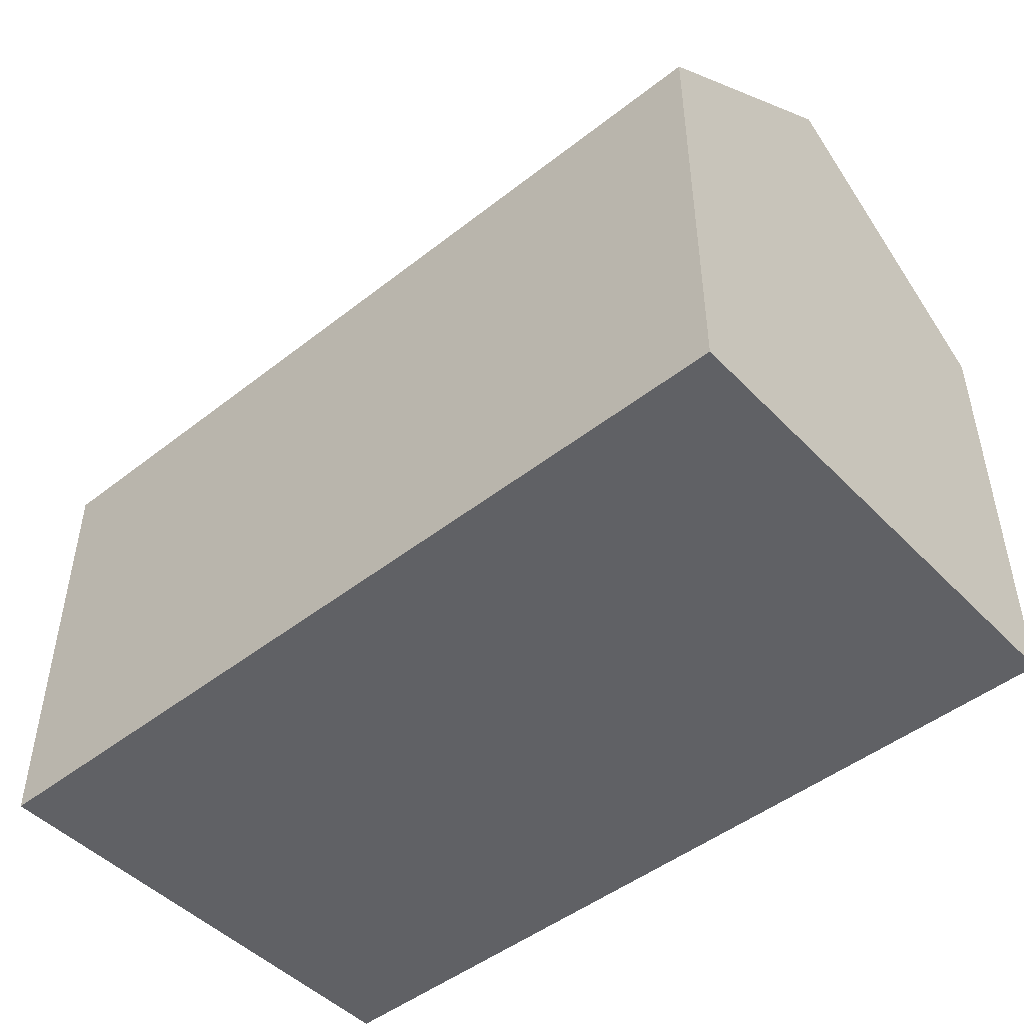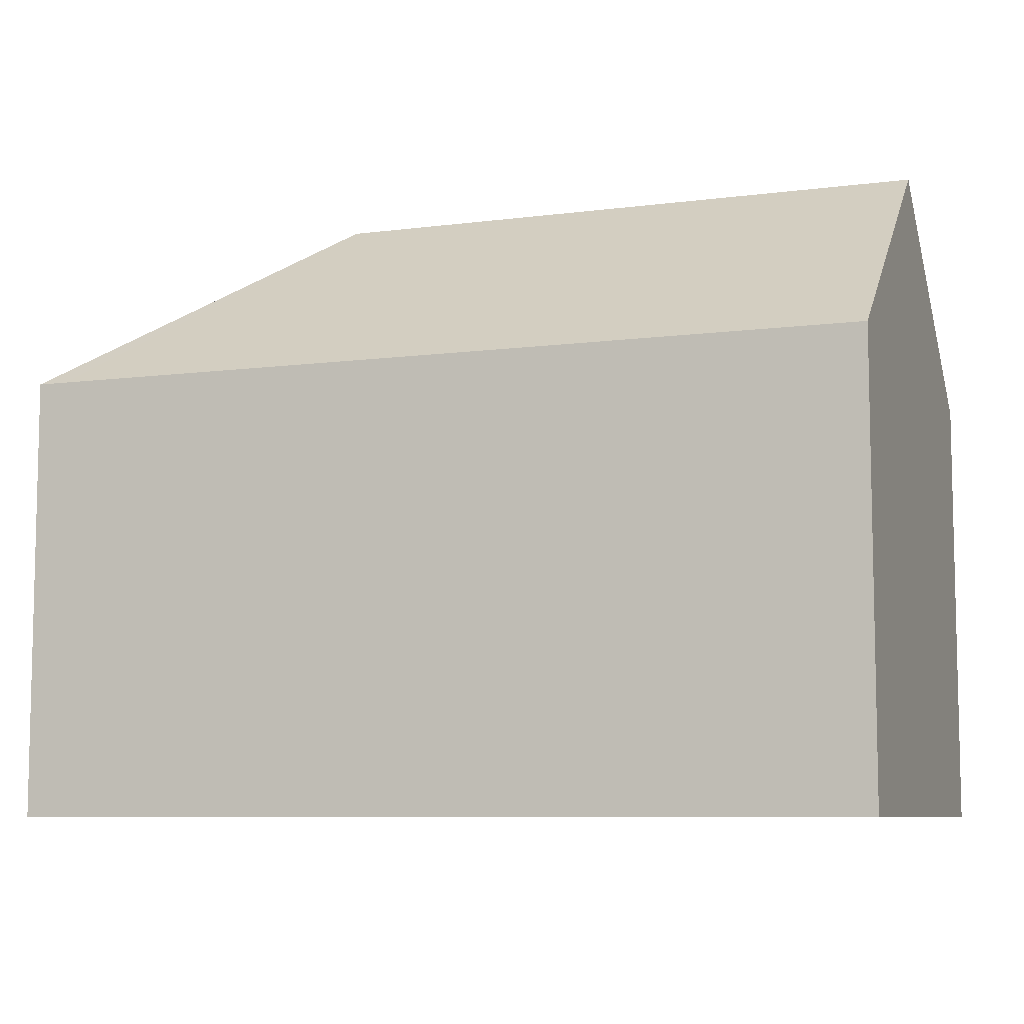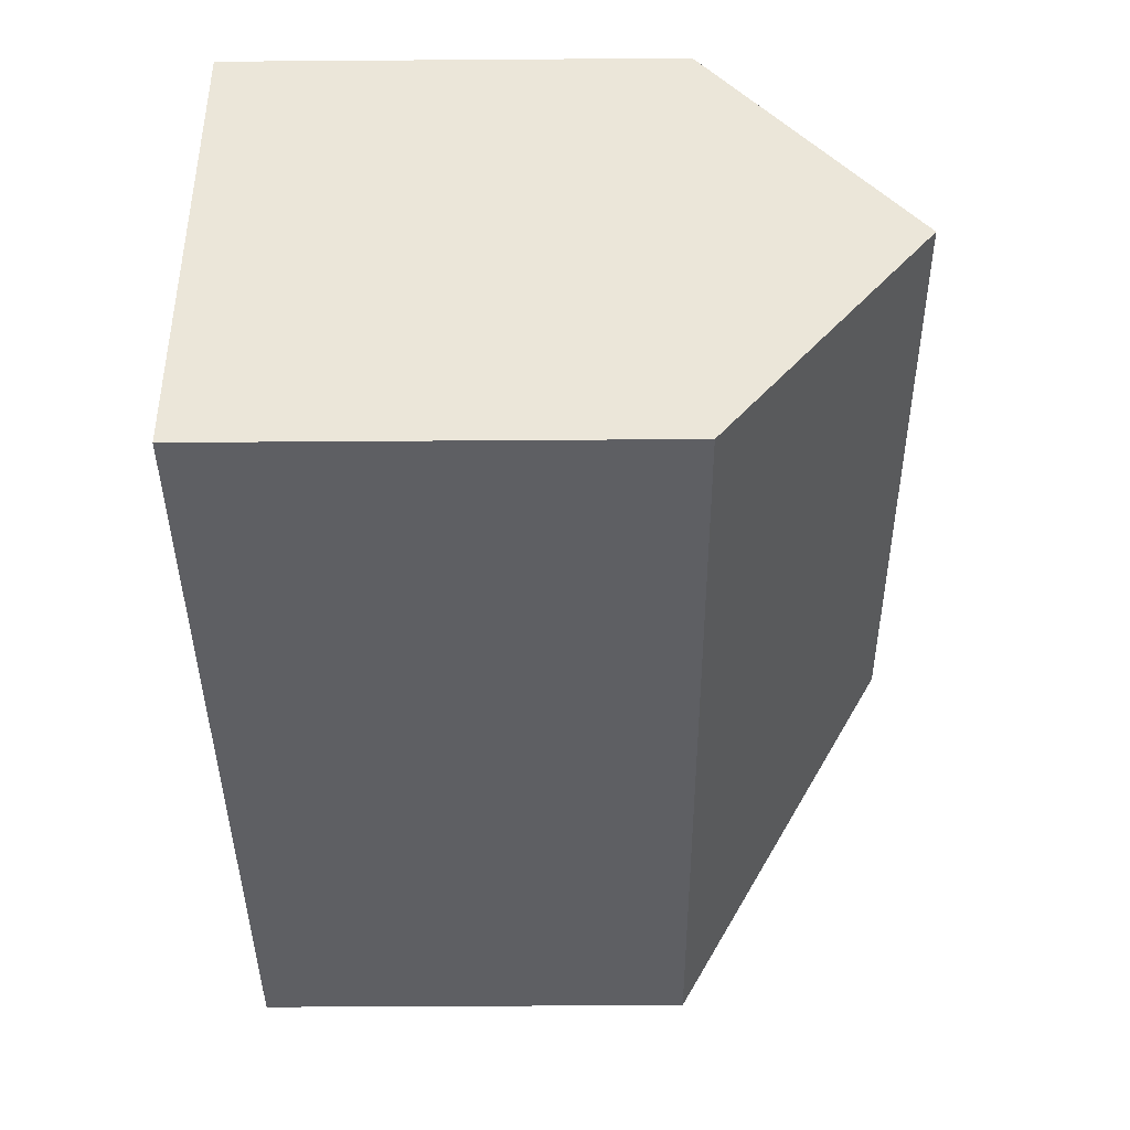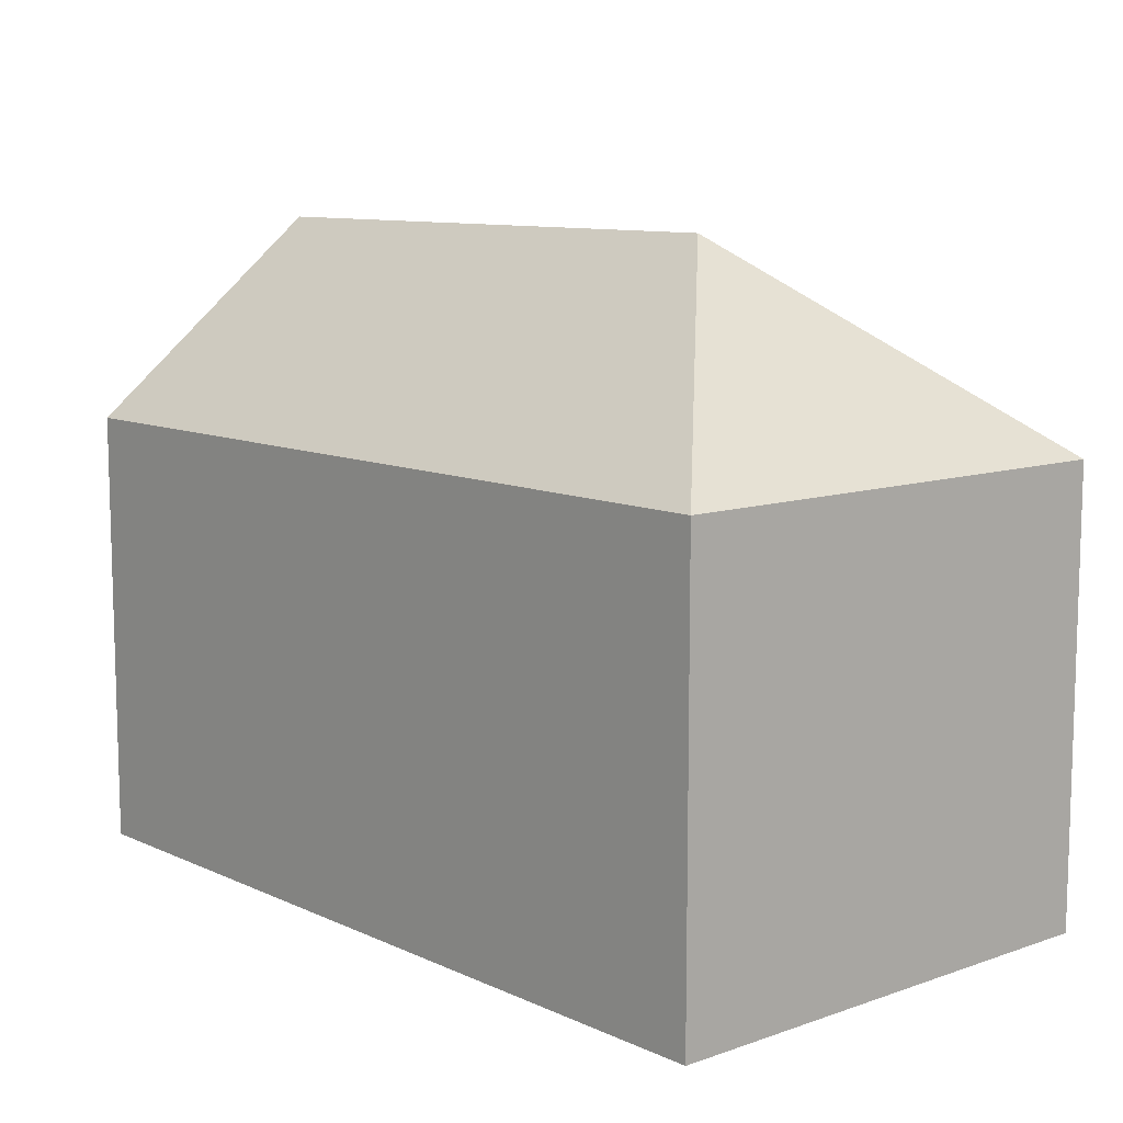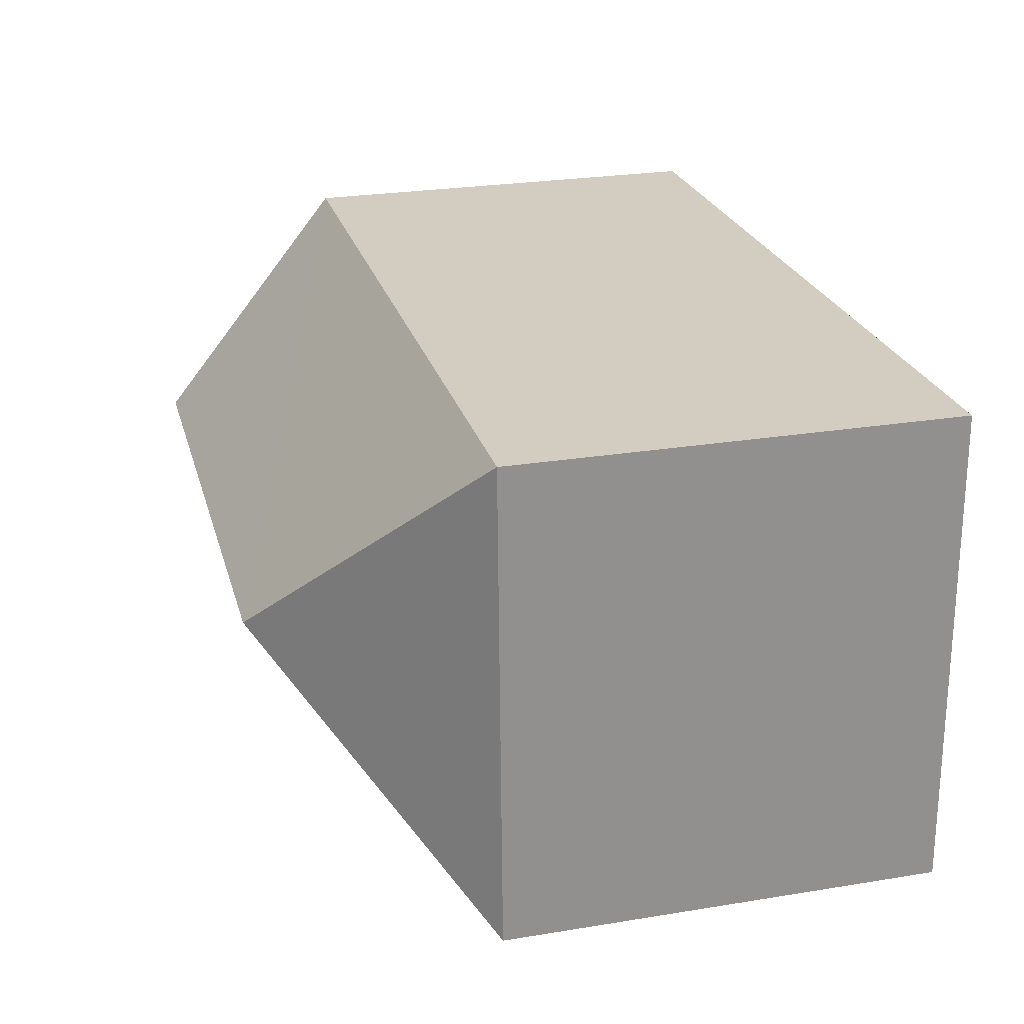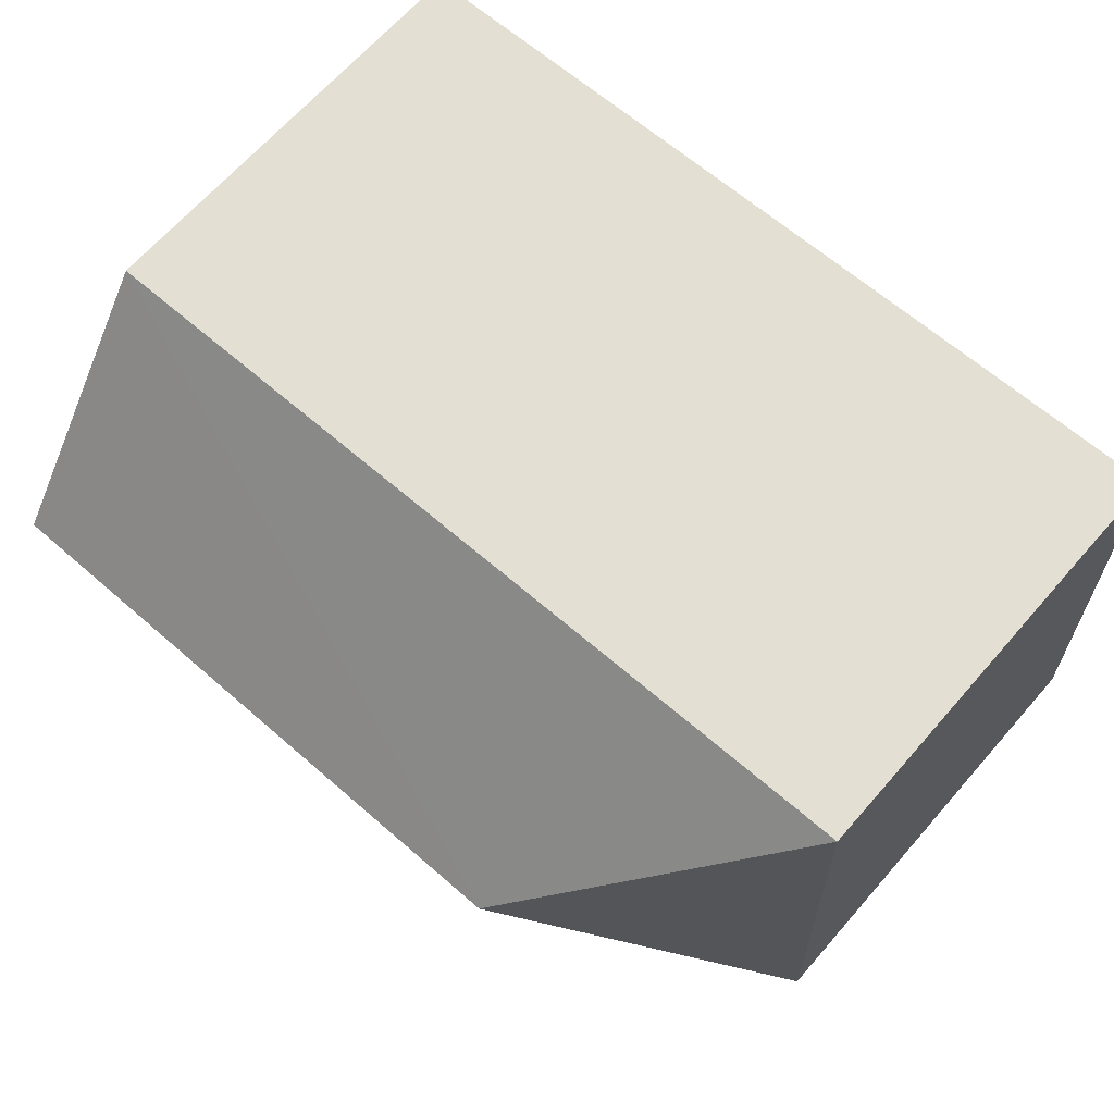
<metadata>
{"format":"obj","ext":"obj","renderer":"f3d","projection":"perspective","resolution":1024,"background":"white","views":[{"elev":-47.7,"azim":43.3,"up":"+Y"},{"elev":-7.9,"azim":21.9,"up":"+Y"},{"elev":-43.2,"azim":90.5,"up":"+Z"},{"elev":10.0,"azim":-129.3,"up":"+Y"},{"elev":26.3,"azim":-104.4,"up":"+Z"},{"elev":67.2,"azim":-138.7,"up":"+Z"}]}
</metadata>
<code>
v  19.92 10.28 -0.657
v  5.888 14.91 5.506
v  20.12 14.91 5.029
v  0 10.27 6.289e-16
v  20.33 10.28 10.72
v  1.059 10.28 11.37
v  0.391 10.28 11.39
v  19.92 4.023e-17 -0.657
v  0 0 0
v  0.391 -6.974e-16 11.39
v  20.33 -6.565e-16 10.72
v  1.059 -6.96e-16 11.37
v  20.12 -3.079e-16 5.029
g defaultobject
f 1 2 3
f 2 1 4
f 2 5 3
f 5 2 6
f 6 2 7
f 2 4 7
f 8 4 1
f 4 8 9
f 4 10 7
f 10 4 9
f 10 6 7
f 6 10 5
f 5 10 11
f 11 10 12
f 5 1 3
f 1 5 8
f 8 5 13
f 13 5 11
f 8 10 9
f 10 8 12
f 12 8 13
f 12 13 11

</code>
